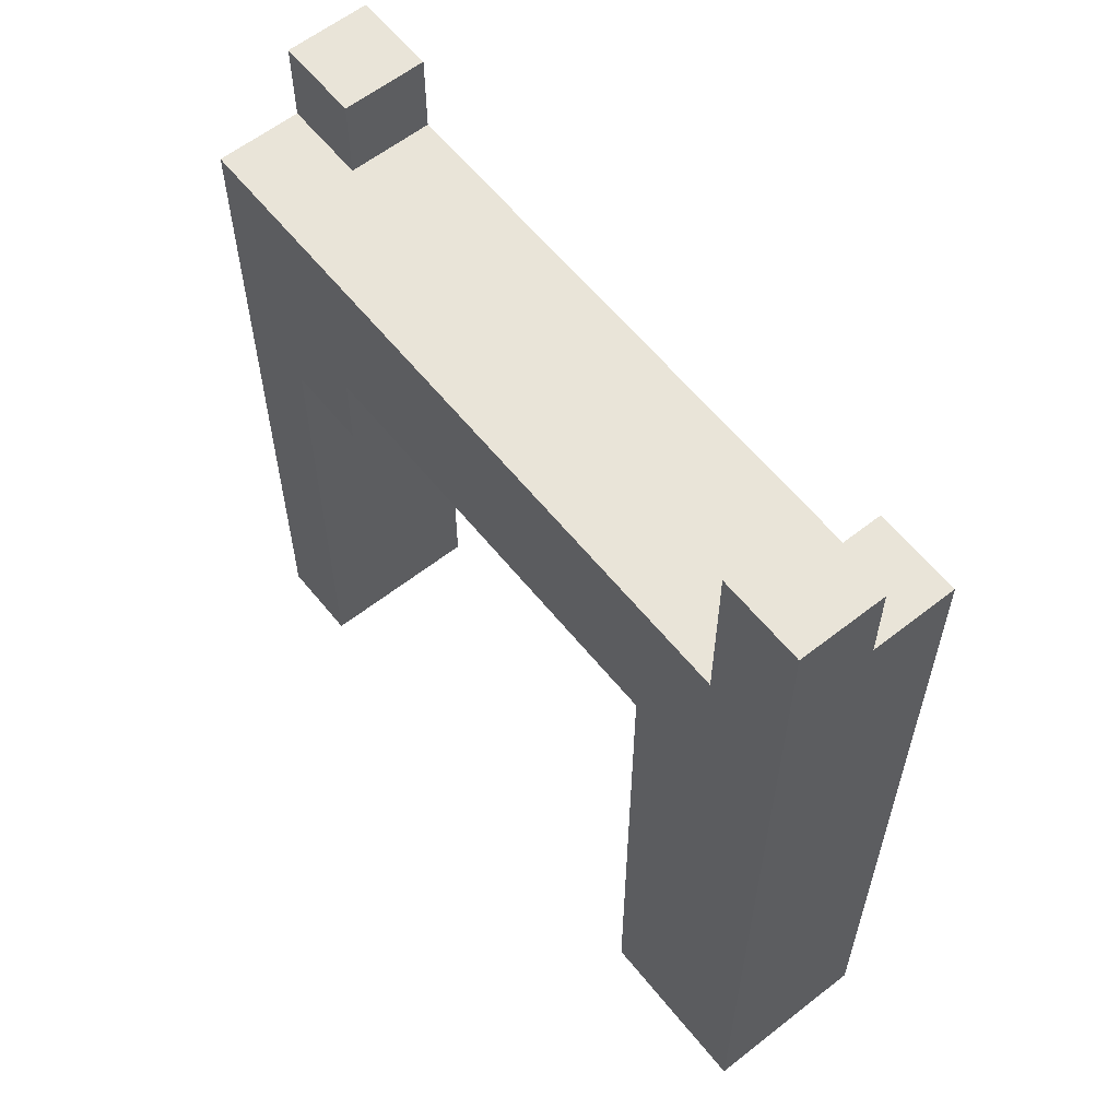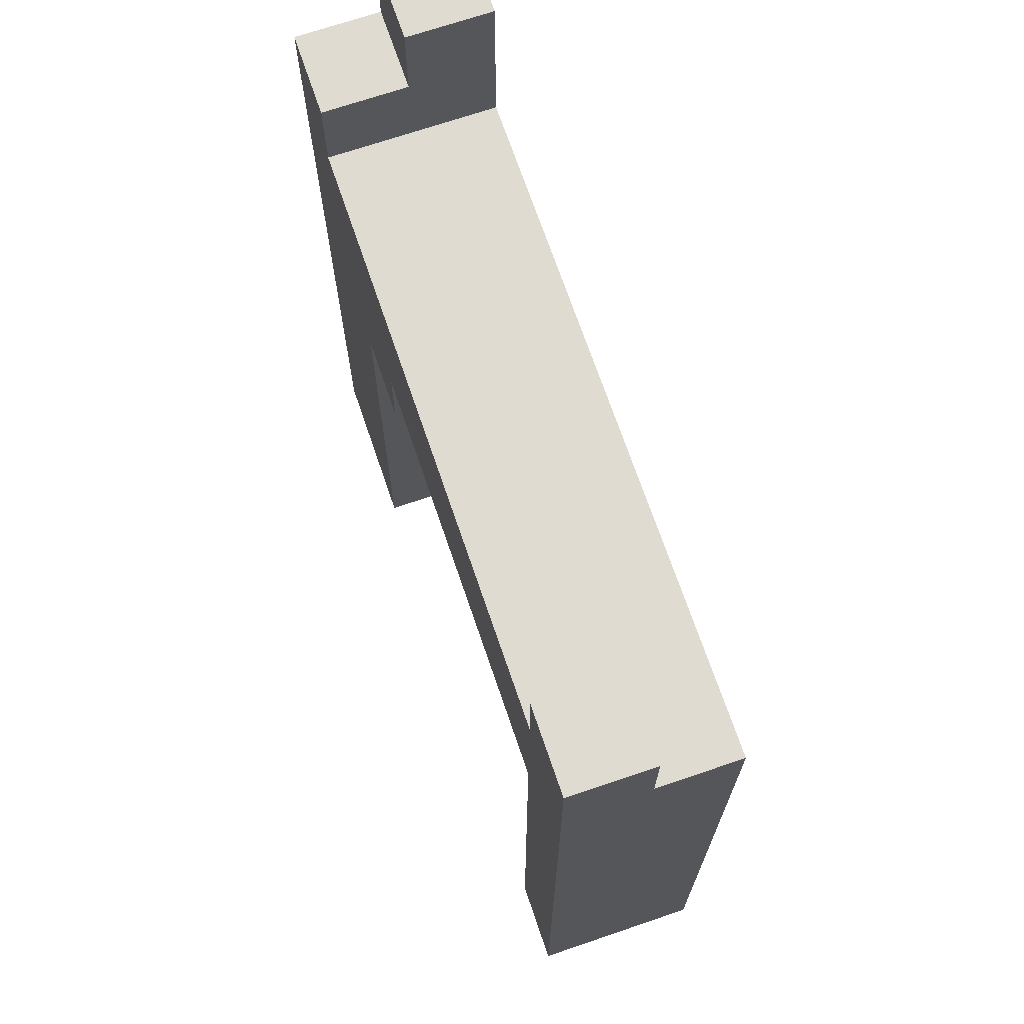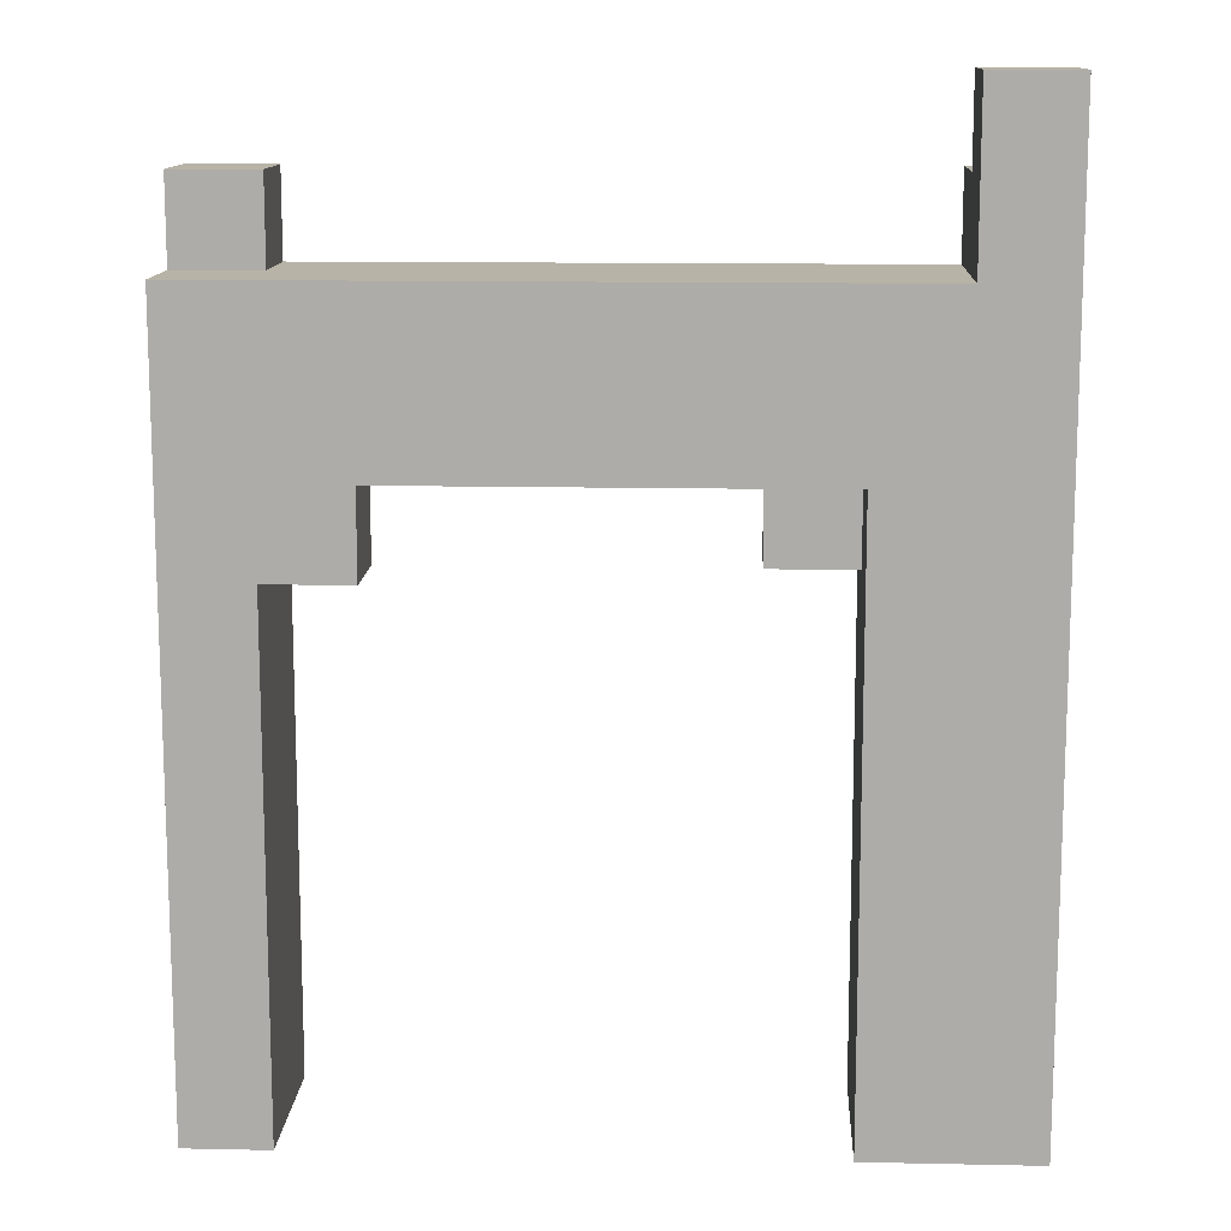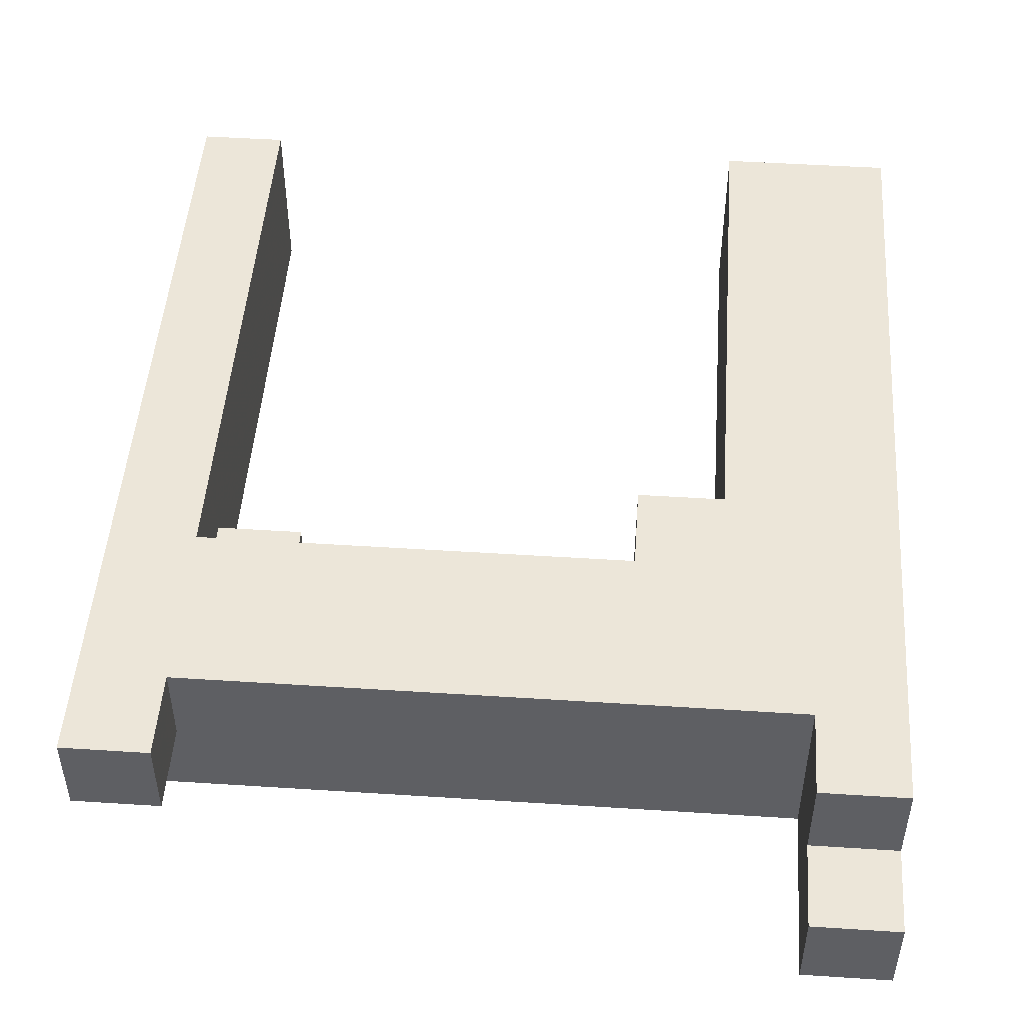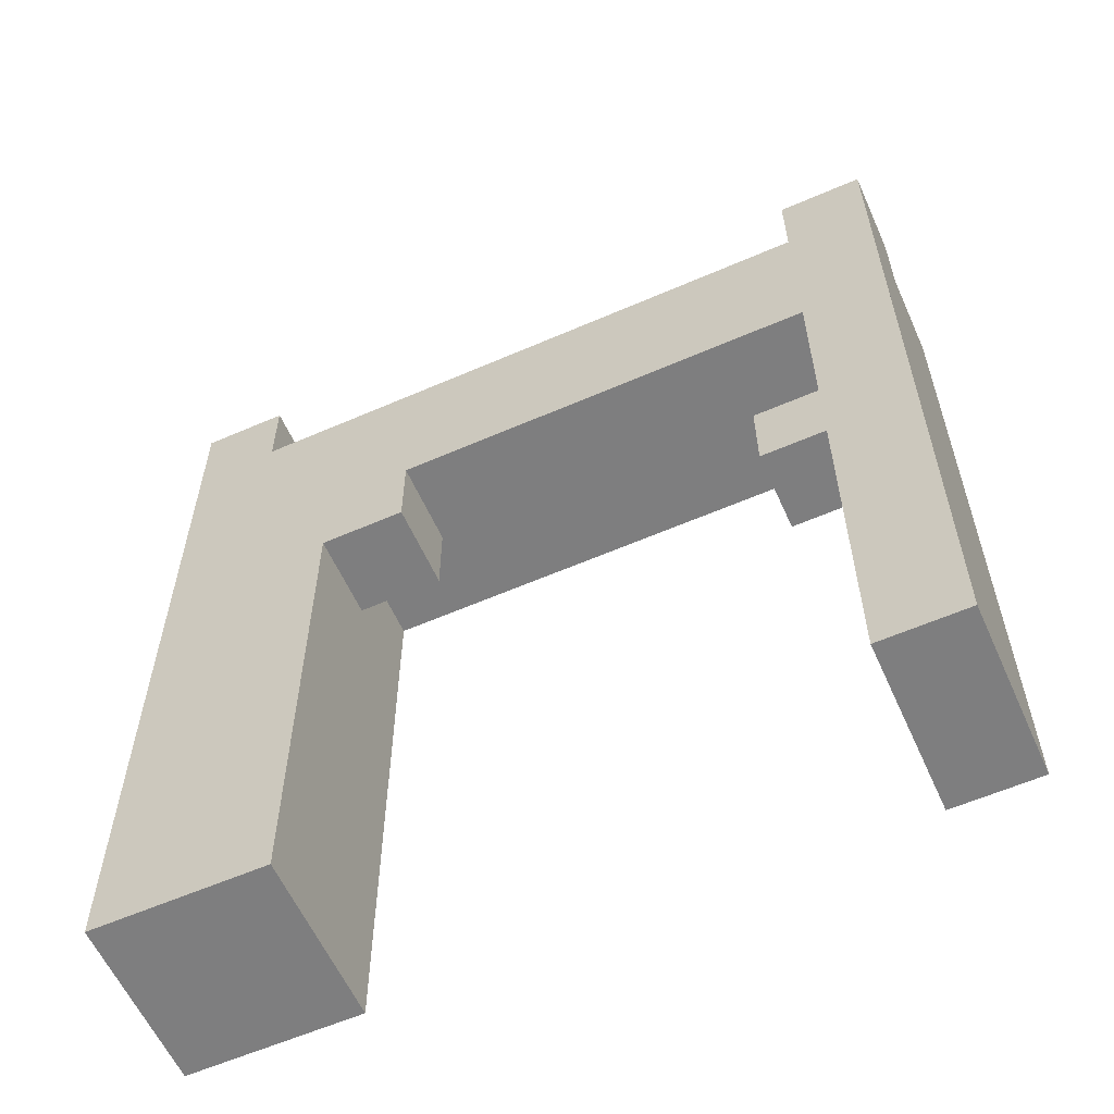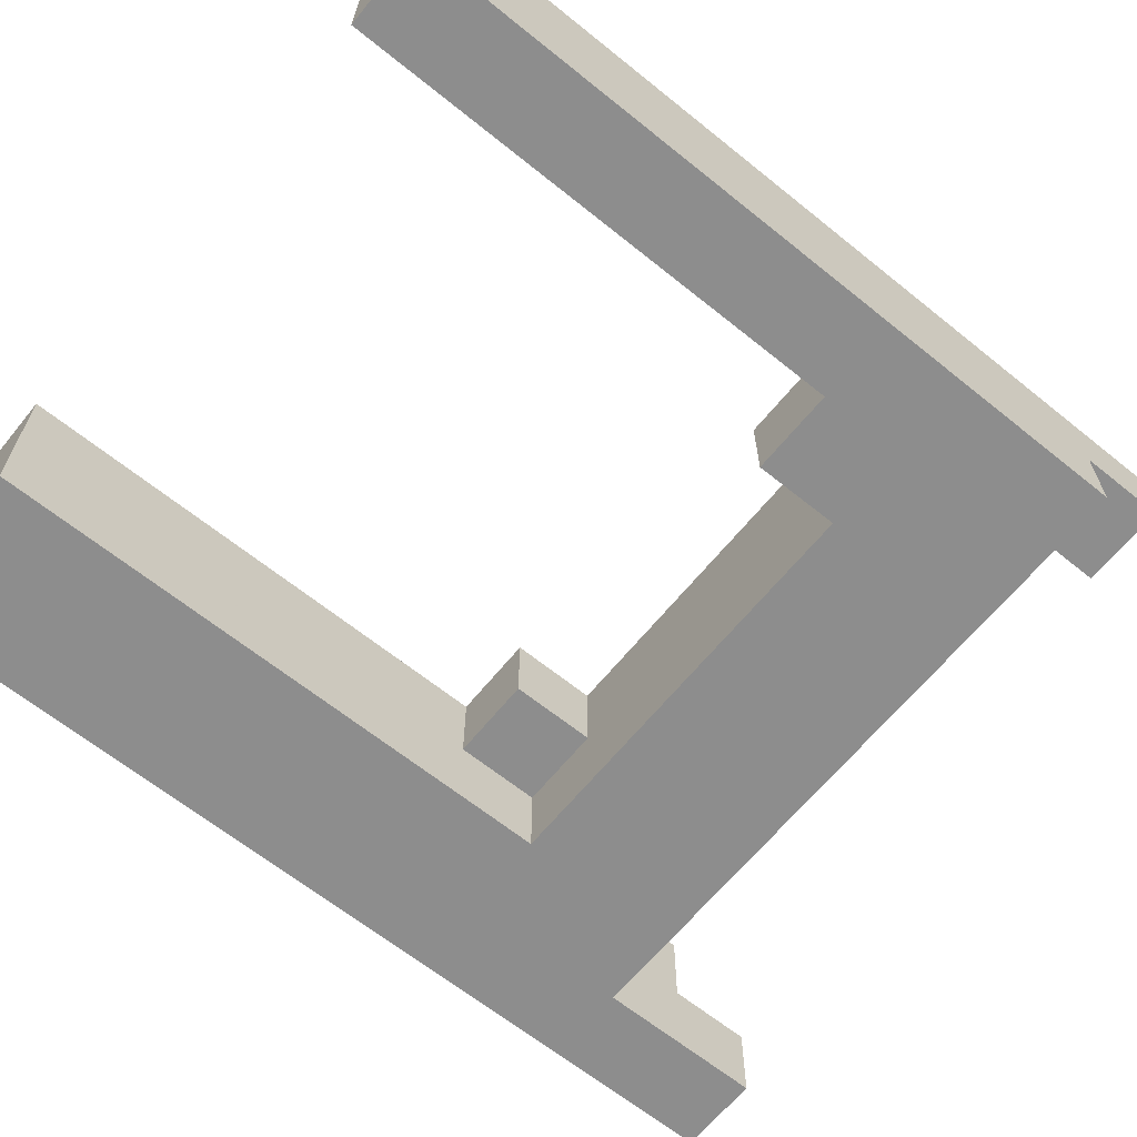
<metadata>
{"format":"obj","ext":"obj","renderer":"f3d","projection":"perspective","resolution":1024,"background":"white","views":[{"elev":60.2,"azim":-128.7,"up":"+Y"},{"elev":70.2,"azim":71.2,"up":"+Y"},{"elev":12.6,"azim":-177.2,"up":"+Y"},{"elev":49.0,"azim":-175.9,"up":"+Z"},{"elev":-59.5,"azim":24.1,"up":"+Y"},{"elev":-64.6,"azim":50.9,"up":"+Z"}]}
</metadata>
<code>
g Fence Wood 5_0_
v 0.5 0 -0.0625
v 0.4375 0 -0.0625
v 0.5 0 0.0625
v 0.4375 0 0.0625
v 0.5 0 -0.0625
v 0.4375 0 -0.0625
v 0.5 0.5625 -0.0625
v 0.4375 0.5625 -0.0625
v 0.5 0 -0.0625
v 0.5 0 0.0625
v 0.5 0.5625 -0.0625
v 0.5 0.5625 0.0625
v 0.4375 0 -0.0625
v 0.4375 0 0.0625
v 0.4375 0.375 -0.0625
v 0.4375 0.375 0.0625
v 0.5 0.5625 -0.0625
v 0 0.5625 -0.0625
v 0.5 0.5625 0
v 0 0.5625 0
v 0.5 0 0.0625
v 0.4375 0 0.0625
v 0.5 0.625 0.0625
v 0.4375 0.625 0.0625
v 0.4375 0.375 0
v 0.4375 0.375 0.0625
v 0.4375 0.4375 0
v 0.4375 0.4375 0.0625
v 0.5 0.625 0
v 0.4375 0.625 0
v 0.5 0.625 0.0625
v 0.4375 0.625 0.0625
v 0.5 0.5625 0
v 0.4375 0.5625 0
v 0.5 0.625 0
v 0.4375 0.625 0
v 0.5 0.5625 0
v 0.5 0.5625 0.0625
v 0.5 0.625 0
v 0.5 0.625 0.0625
v 0.4375 0.5625 0
v 0.4375 0.5625 0.0625
v 0.4375 0.625 0
v 0.4375 0.625 0.0625
v 0.4375 0.375 -0.0625
v 0.375 0.375 -0.0625
v 0.4375 0.375 0
v 0.375 0.375 0
v 0.4375 0.375 -0.0625
v 0.375 0.375 -0.0625
v 0.4375 0.5625 -0.0625
v 0.375 0.5625 -0.0625
v 0.4375 0.375 0
v 0.375 0.375 0
v 0.4375 0.4375 0
v 0.375 0.4375 0
v 0.375 0.375 -0.0625
v 0.375 0.375 0
v 0.375 0.4375 -0.0625
v 0.375 0.4375 0
v 0.4375 0.4375 0
v 0.125 0.4375 0
v 0.4375 0.4375 0.0625
v 0.125 0.4375 0.0625
v 0.4375 0.4375 0.0625
v -0.0625 0.4375 0.0625
v 0.4375 0.5625 0.0625
v -0.0625 0.5625 0.0625
v 0.4375 0.5625 0
v 0 0.5625 0
v 0.4375 0.5625 0.0625
v 0 0.5625 0.0625
v 0.375 0.4375 -0.0625
v 0.0625 0.4375 -0.0625
v 0.375 0.4375 0
v 0.0625 0.4375 0
v 0.375 0.4375 -0.0625
v -0.0625 0.4375 -0.0625
v 0.375 0.5625 -0.0625
v -0.0625 0.5625 -0.0625
v 0.125 0.375 0
v 0.0625 0.375 0
v 0.125 0.375 0.0625
v 0.0625 0.375 0.0625
v 0.125 0.375 0
v 0.0625 0.375 0
v 0.125 0.4375 0
v 0.0625 0.4375 0
v 0.125 0.375 0.0625
v -0.0625 0.375 0.0625
v 0.125 0.4375 0.0625
v -0.0625 0.4375 0.0625
v 0.125 0.375 0
v 0.125 0.375 0.0625
v 0.125 0.4375 0
v 0.125 0.4375 0.0625
v 0.0625 0 -0.0625
v -0.0625 0 -0.0625
v 0.0625 0 0.0625
v -0.0625 0 0.0625
v 0.0625 0 -0.0625
v -0.0625 0 -0.0625
v 0.0625 0.4375 -0.0625
v -0.0625 0.4375 -0.0625
v 0.0625 0 -0.0625
v 0.0625 0 0
v 0.0625 0.4375 -0.0625
v 0.0625 0.4375 0
v 0.0625 0 0.0625
v -0.0625 0 0.0625
v 0.0625 0.375 0.0625
v -0.0625 0.375 0.0625
v 0.0625 0 0
v 0.0625 0 0.0625
v 0.0625 0.375 0
v 0.0625 0.375 0.0625
v -0.0625 0 -0.0625
v -0.0625 0 0
v -0.0625 0.6875 -0.0625
v -0.0625 0.6875 0
v 0 0.5625 -0.0625
v -0.0625 0.5625 -0.0625
v 0 0.6875 -0.0625
v -0.0625 0.6875 -0.0625
v 0 0.5625 -0.0625
v 0 0.5625 0
v 0 0.6875 -0.0625
v 0 0.6875 0
v 0 0.6875 -0.0625
v -0.0625 0.6875 -0.0625
v 0 0.6875 0
v -0.0625 0.6875 0
v 0 0.625 0
v -0.0625 0.625 0
v 0 0.6875 0
v -0.0625 0.6875 0
v -0.0625 0 0
v -0.0625 0 0.0625
v -0.0625 0.625 0
v -0.0625 0.625 0.0625
v 0 0.625 0
v -0.0625 0.625 0
v 0 0.625 0.0625
v -0.0625 0.625 0.0625
v 0 0.5625 0.0625
v -0.0625 0.5625 0.0625
v 0 0.625 0.0625
v -0.0625 0.625 0.0625
v 0 0.5625 0
v 0 0.5625 0.0625
v 0 0.625 0
v 0 0.625 0.0625
f 2 1 3
f 2 3 4
f 5 6 7
f 7 6 8
f 10 9 11
f 10 11 12
f 13 14 15
f 15 14 16
f 17 18 19
f 19 18 20
f 22 21 23
f 22 23 24
f 25 26 27
f 27 26 28
f 29 30 31
f 31 30 32
f 33 34 35
f 35 34 36
f 38 37 39
f 38 39 40
f 41 42 43
f 43 42 44
f 46 45 47
f 46 47 48
f 49 50 51
f 51 50 52
f 54 53 55
f 54 55 56
f 57 58 59
f 59 58 60
f 62 61 63
f 62 63 64
f 66 65 67
f 66 67 68
f 69 70 71
f 71 70 72
f 74 73 75
f 74 75 76
f 77 78 79
f 79 78 80
f 82 81 83
f 82 83 84
f 85 86 87
f 87 86 88
f 90 89 91
f 90 91 92
f 94 93 95
f 94 95 96
f 98 97 99
f 98 99 100
f 101 102 103
f 103 102 104
f 106 105 107
f 106 107 108
f 110 109 111
f 110 111 112
f 114 113 115
f 114 115 116
f 117 118 119
f 119 118 120
f 121 122 123
f 123 122 124
f 126 125 127
f 126 127 128
f 129 130 131
f 131 130 132
f 134 133 135
f 134 135 136
f 137 138 139
f 139 138 140
f 141 142 143
f 143 142 144
f 146 145 147
f 146 147 148
f 150 149 151
f 150 151 152

</code>
